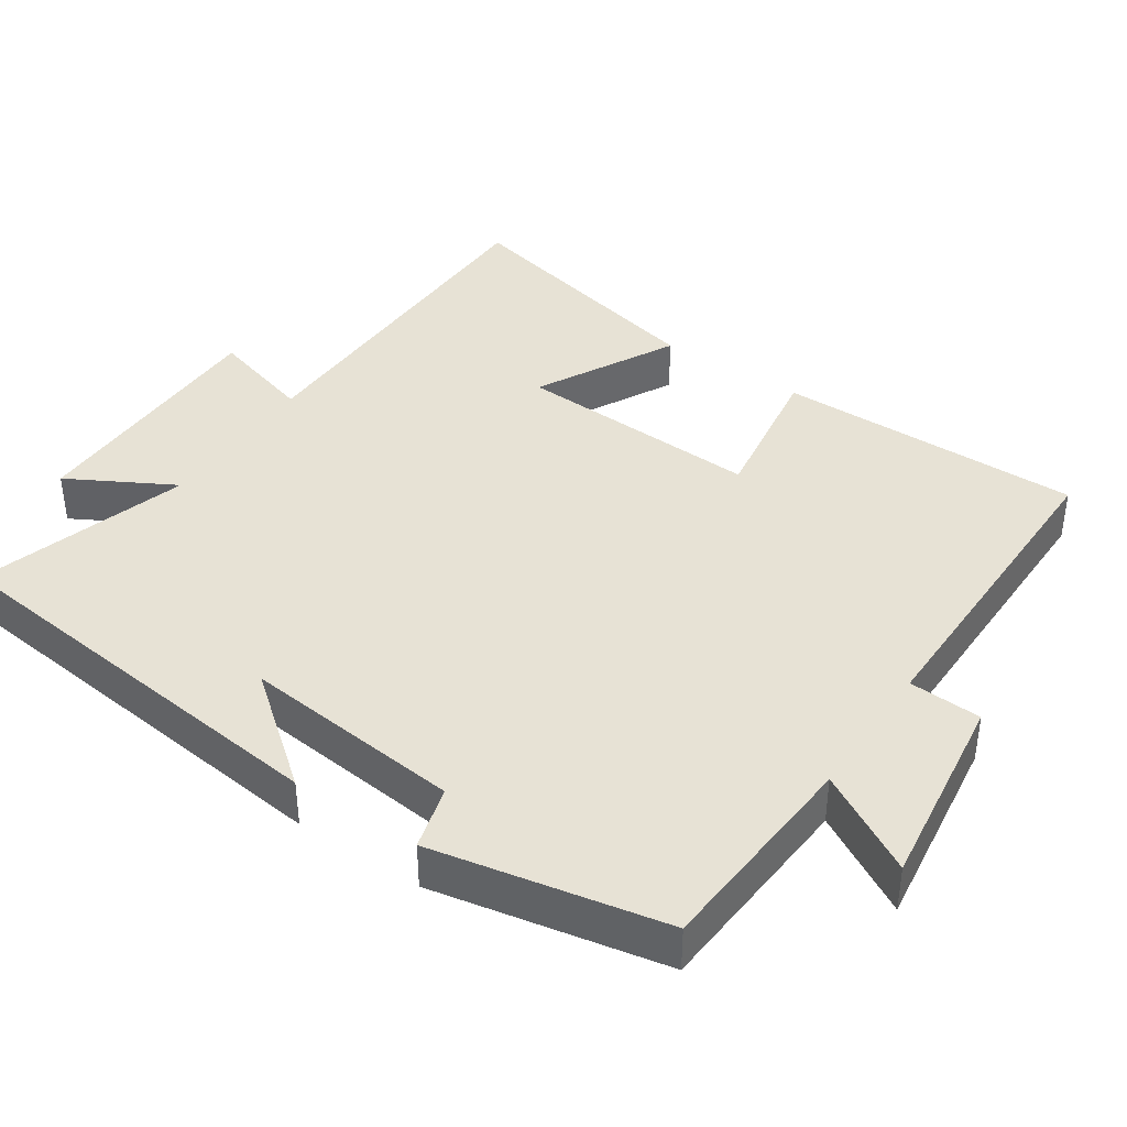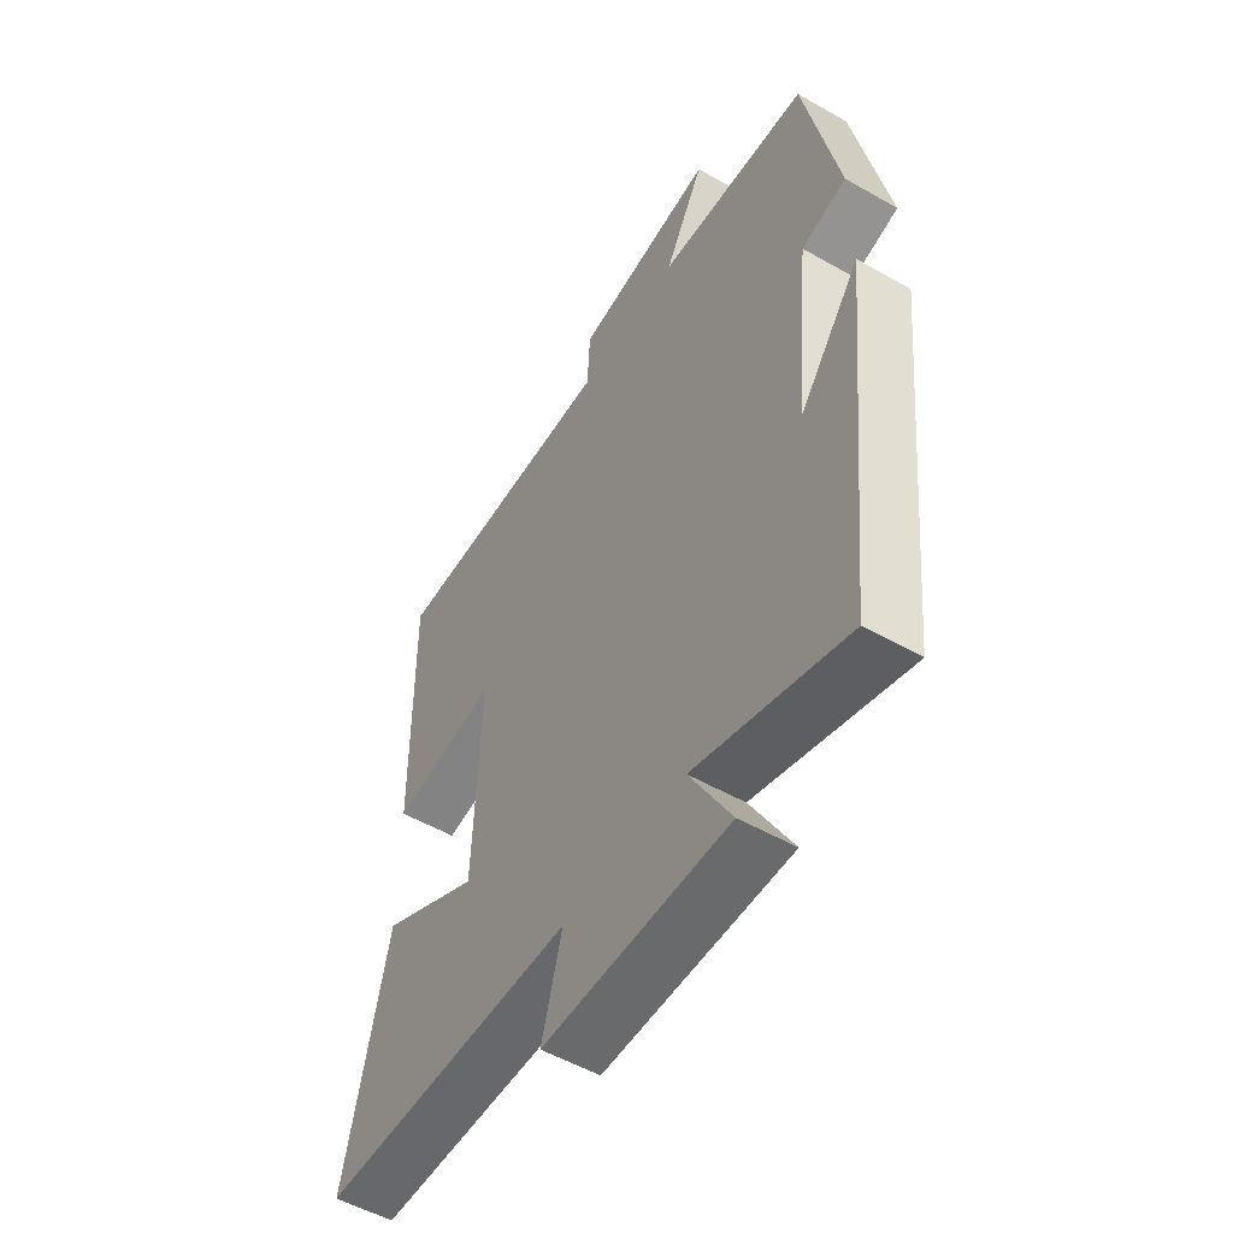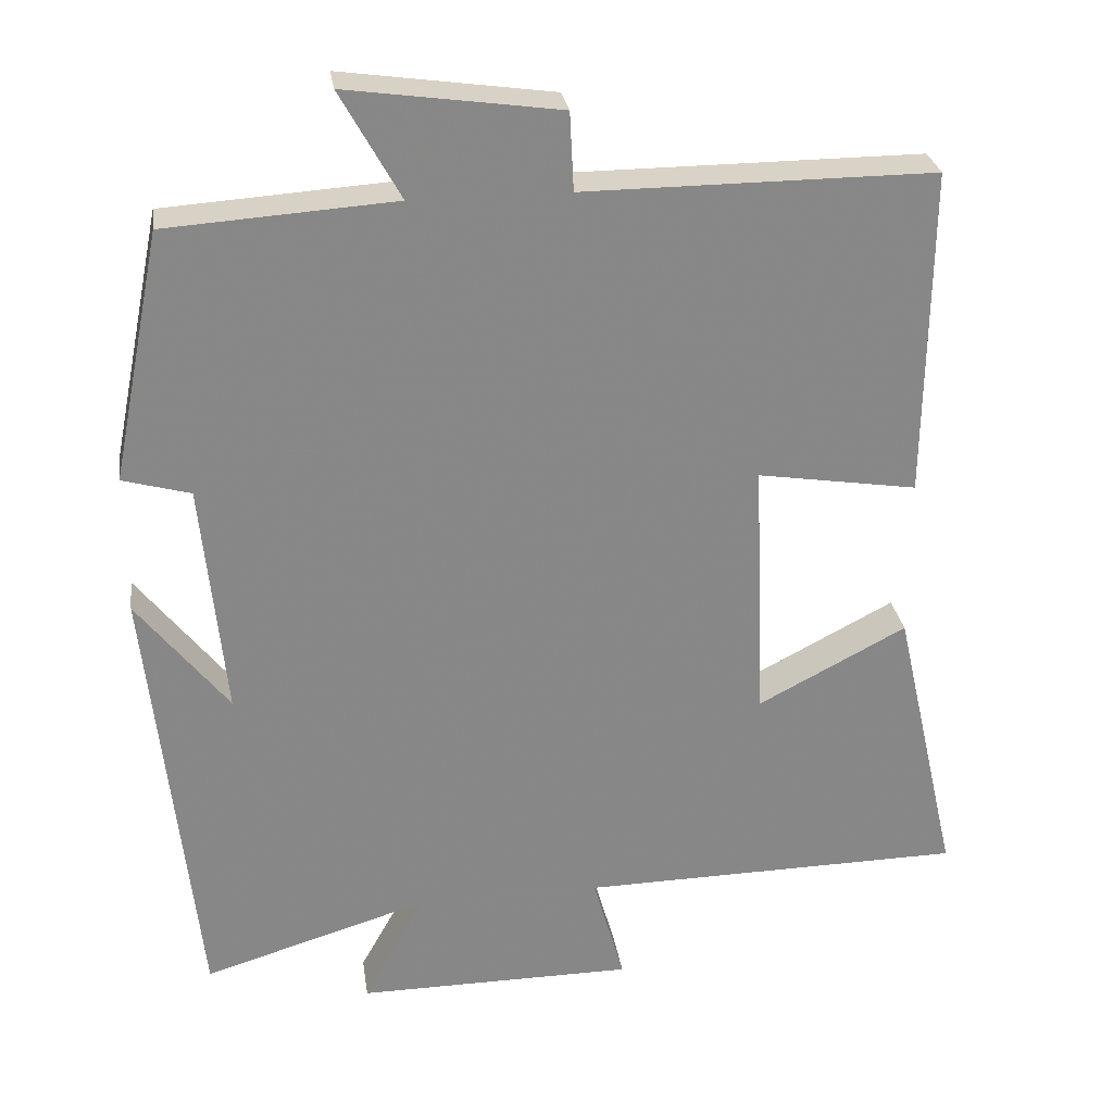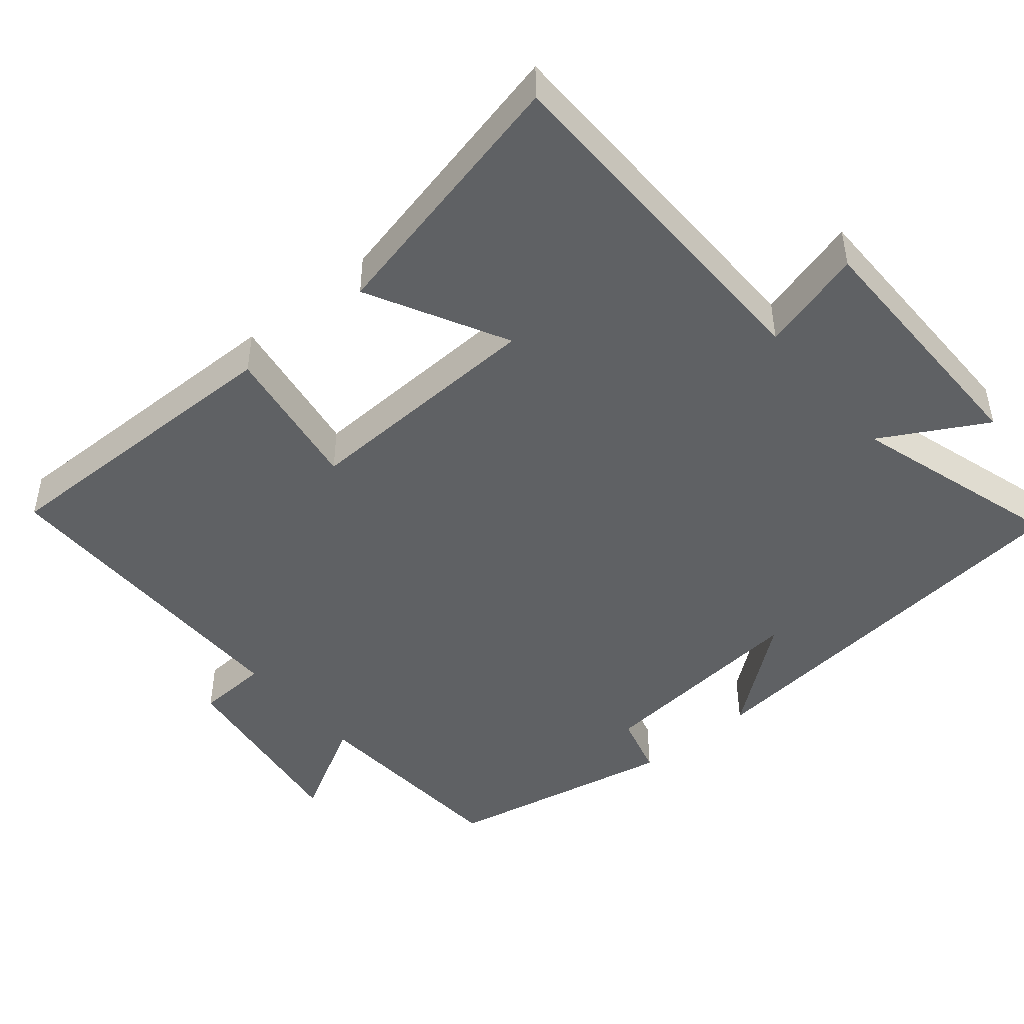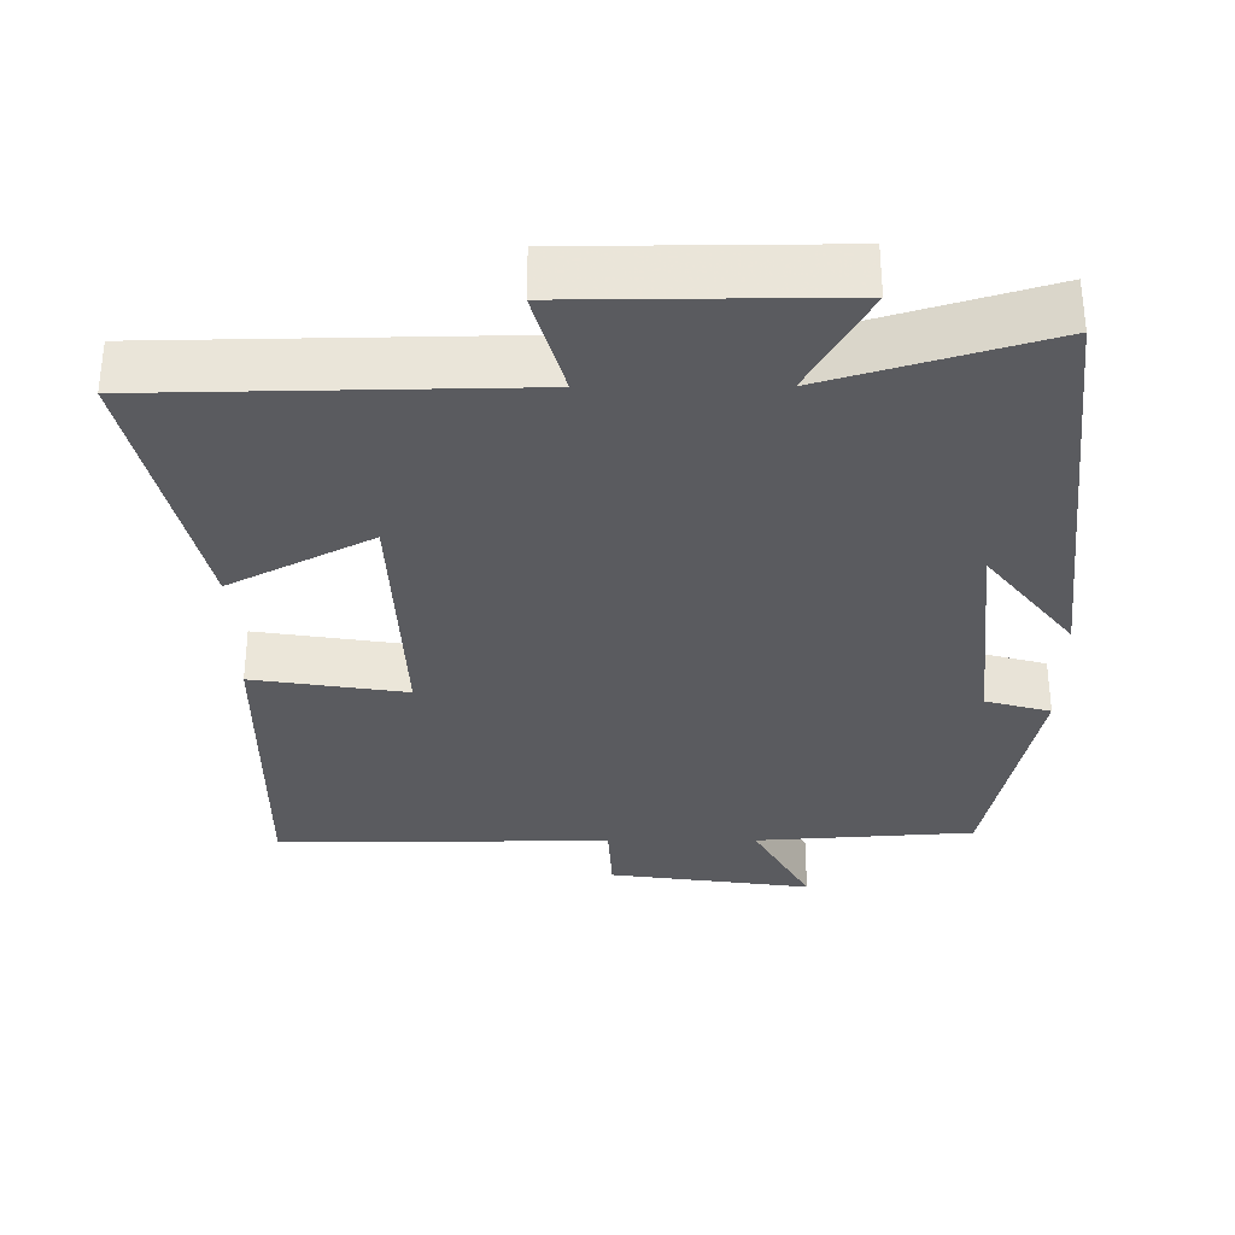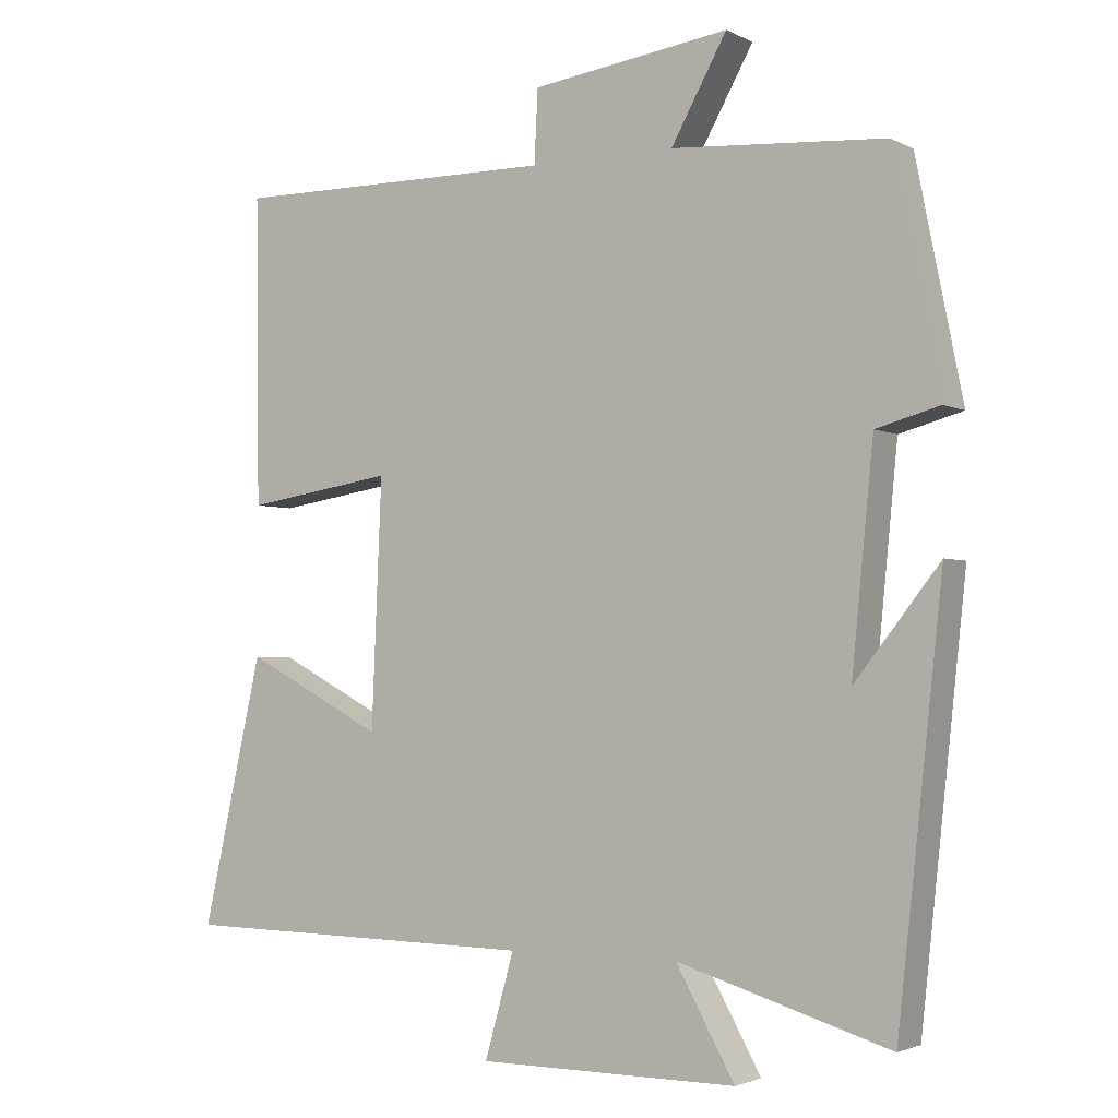
<metadata>
{"format":"obj","ext":"obj","renderer":"f3d","projection":"perspective","resolution":1024,"background":"white","views":[{"elev":40.2,"azim":-55.9,"up":"+Y"},{"elev":-53.2,"azim":-121.4,"up":"+Z"},{"elev":27.8,"azim":-8.3,"up":"+Z"},{"elev":-46.5,"azim":129.8,"up":"+Y"},{"elev":-32.9,"azim":-179.7,"up":"+Y"},{"elev":-2.7,"azim":-148.6,"up":"+Z"}]}
</metadata>
<code>
v -0.436 0.07 0.48
v -0.143 0.07 0.5
v -0.22 0.07 0.638
v 0.052 0.07 0.6
v 0.057 0.07 0.5
v 0.505 0.07 0.502
v 0.5 0.07 0.08
v 0.295 0.07 0.112
v 0.309 0.07 -0.226
v 0.5 0.07 -0.126
v 0.583 0.07 -0.492
v 0.089 0.07 -0.5
v 0.129 0.07 -0.642
v -0.227 0.07 -0.644
v -0.147 0.07 -0.5
v -0.438 0.07 -0.588
v -0.5 0.07 -0.017
v -0.383 0.07 -0.165
v -0.413 0.07 0.137
v -0.5 0.07 0.161
v -0.436 0 0.48
v -0.143 0 0.5
v -0.22 0 0.638
v 0.052 0 0.6
v 0.057 0 0.5
v 0.505 0 0.502
v 0.5 0 0.08
v 0.295 0 0.112
v 0.309 0 -0.226
v 0.5 0 -0.126
v 0.583 0 -0.492
v 0.089 0 -0.5
v 0.129 0 -0.642
v -0.227 0 -0.644
v -0.147 0 -0.5
v -0.438 0 -0.588
v -0.5 0 -0.017
v -0.383 0 -0.165
v -0.413 0 0.137
v -0.5 0 0.161
f 19 20 1 2
f 18 19 2
f 15 16 17 18
f 15 18 2
f 12 13 14 15
f 11 12 15
f 10 11 15
f 9 10 15
f 8 9 15 2
f 5 6 7 8
f 5 8 2 3
f 3 4 5
f 22 21 40 39
f 22 39 38
f 38 37 36 35
f 22 38 35
f 35 34 33 32
f 35 32 31
f 35 31 30
f 35 30 29
f 22 35 29 28
f 28 27 26 25
f 23 22 28 25
f 25 24 23
f 1 21 22 2
f 2 22 23 3
f 3 23 24 4
f 4 24 25 5
f 5 25 26 6
f 6 26 27 7
f 7 27 28 8
f 8 28 29 9
f 9 29 30 10
f 10 30 31 11
f 11 31 32 12
f 12 32 33 13
f 13 33 34 14
f 14 34 35 15
f 15 35 36 16
f 16 36 37 17
f 17 37 38 18
f 18 38 39 19
f 19 39 40 20
f 20 40 21 1

</code>
